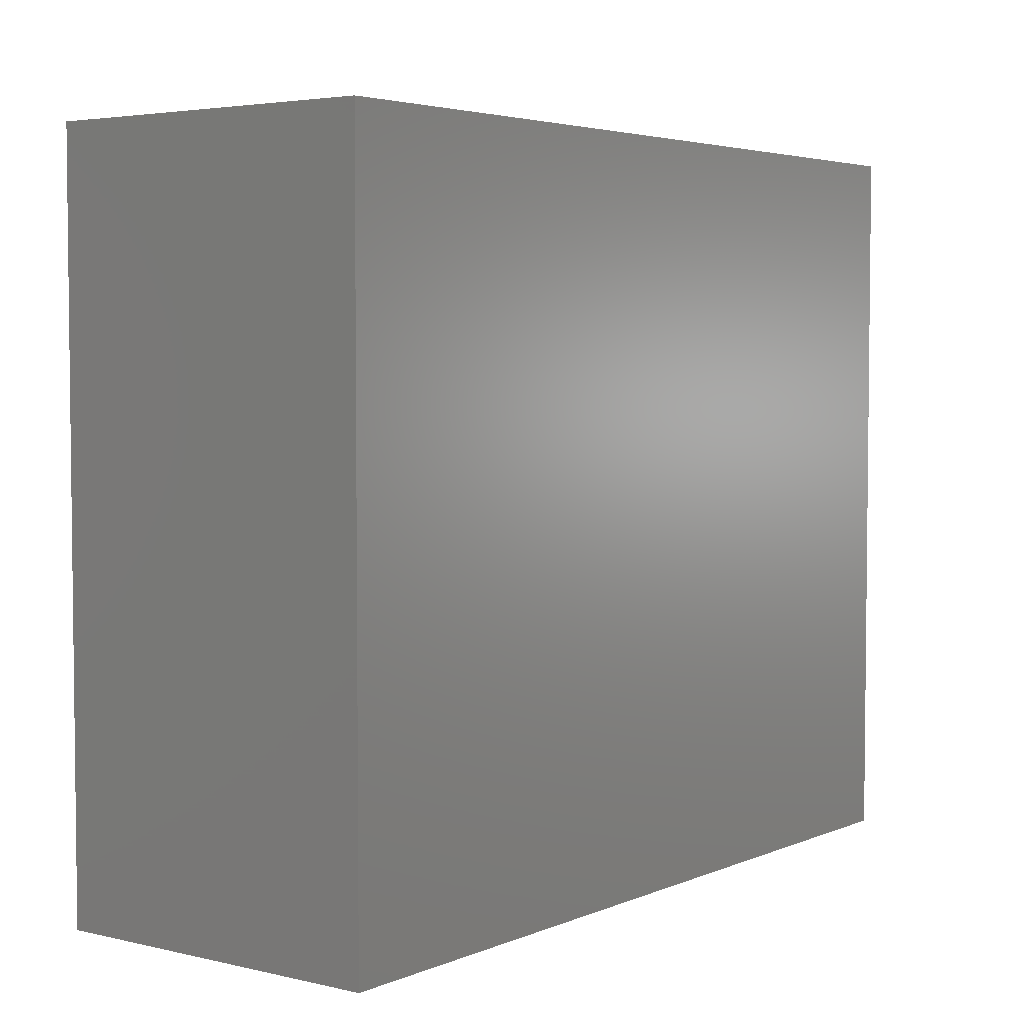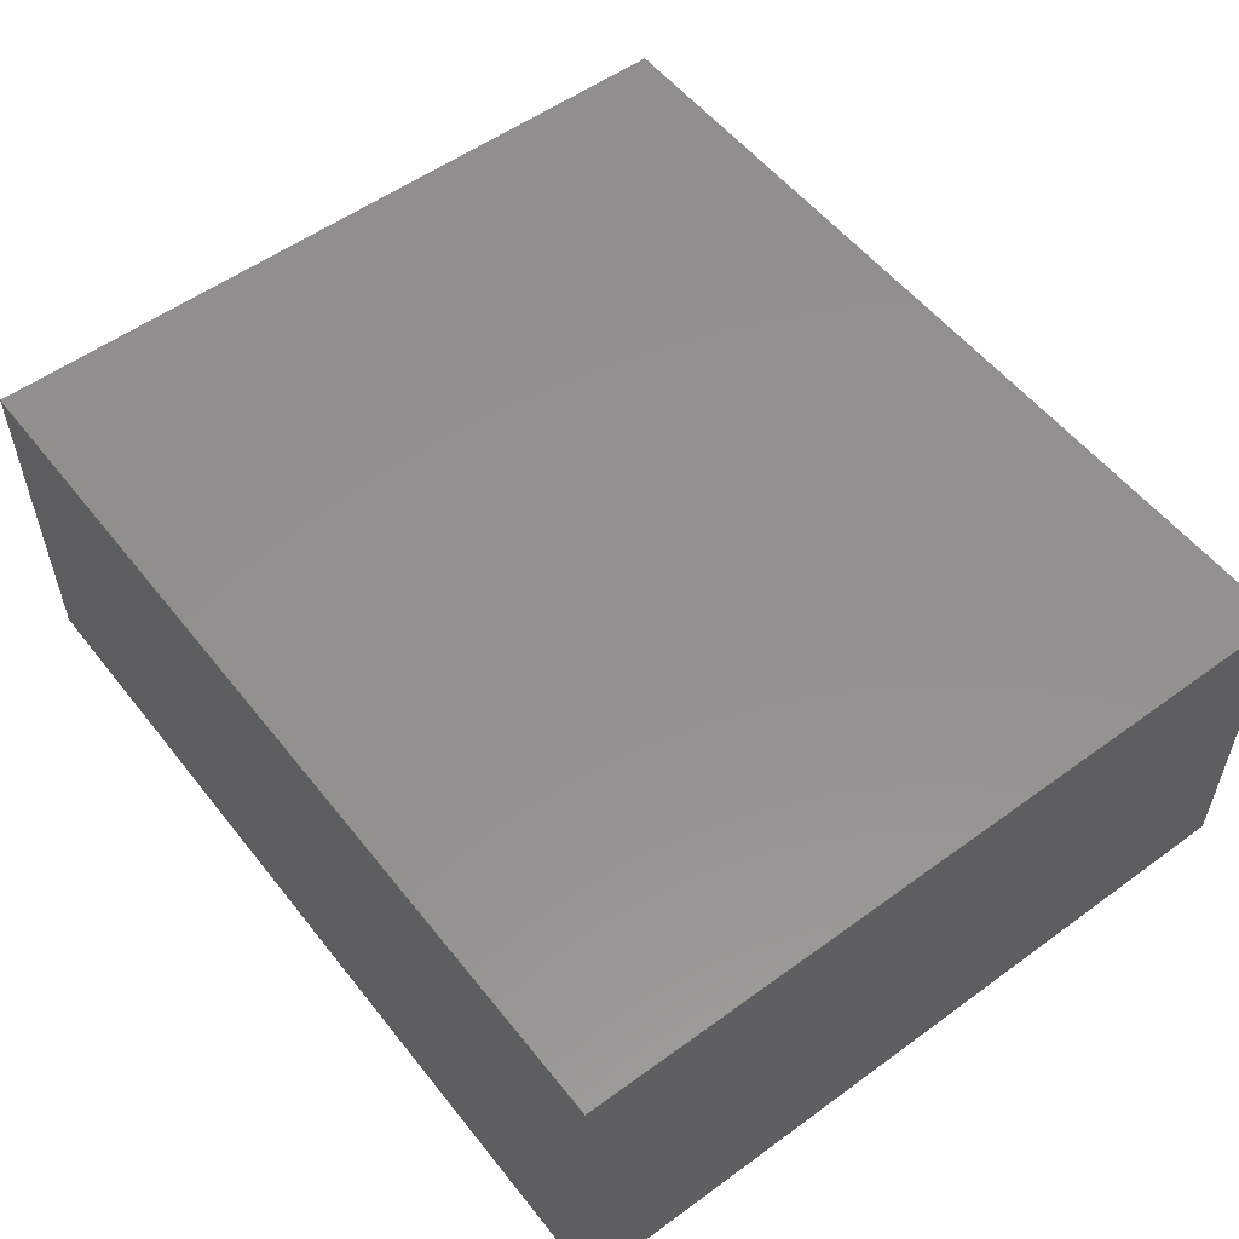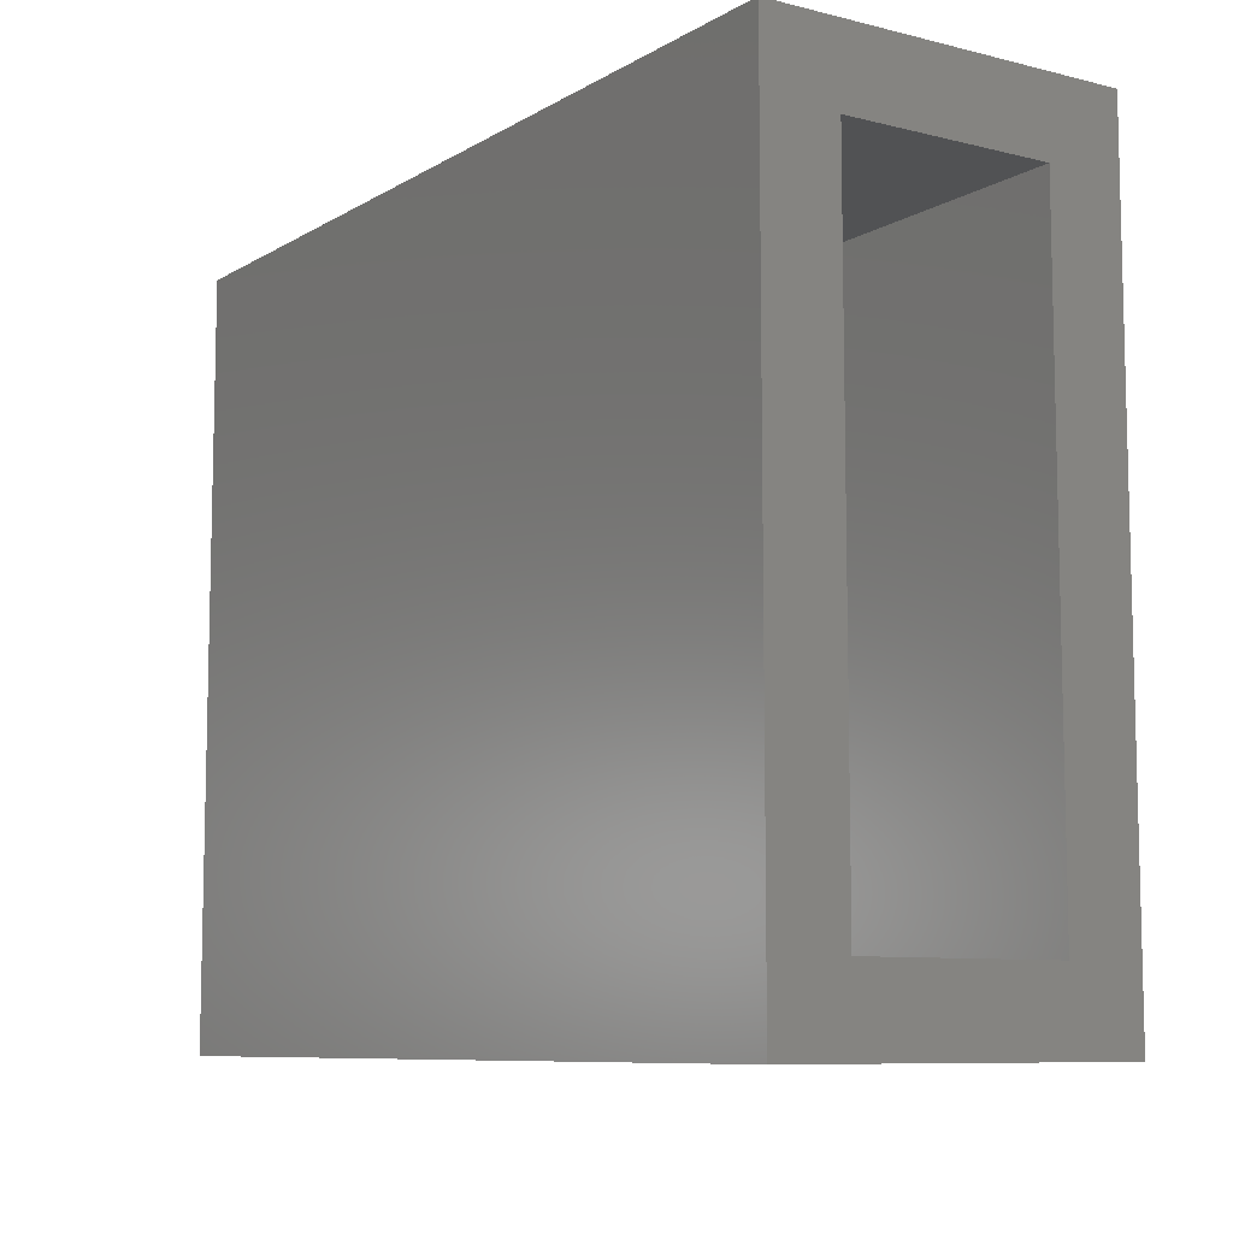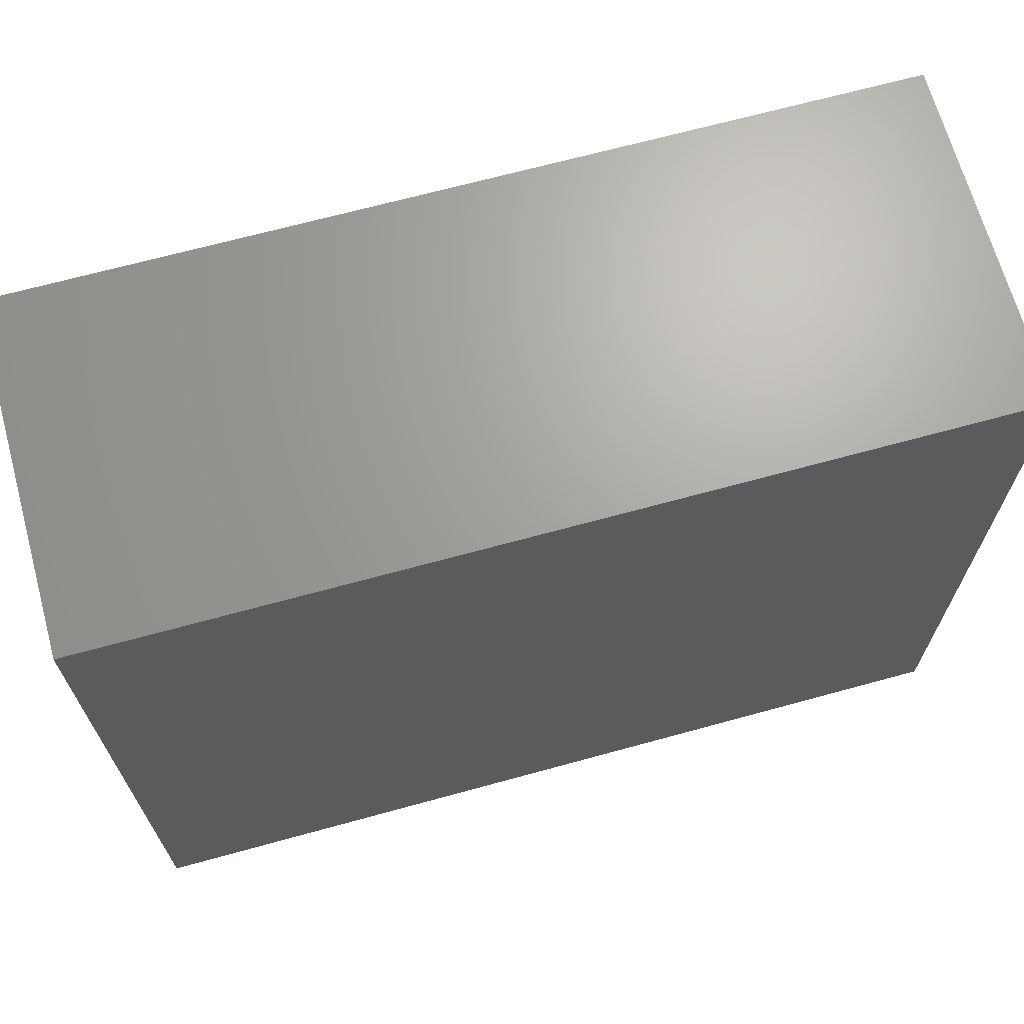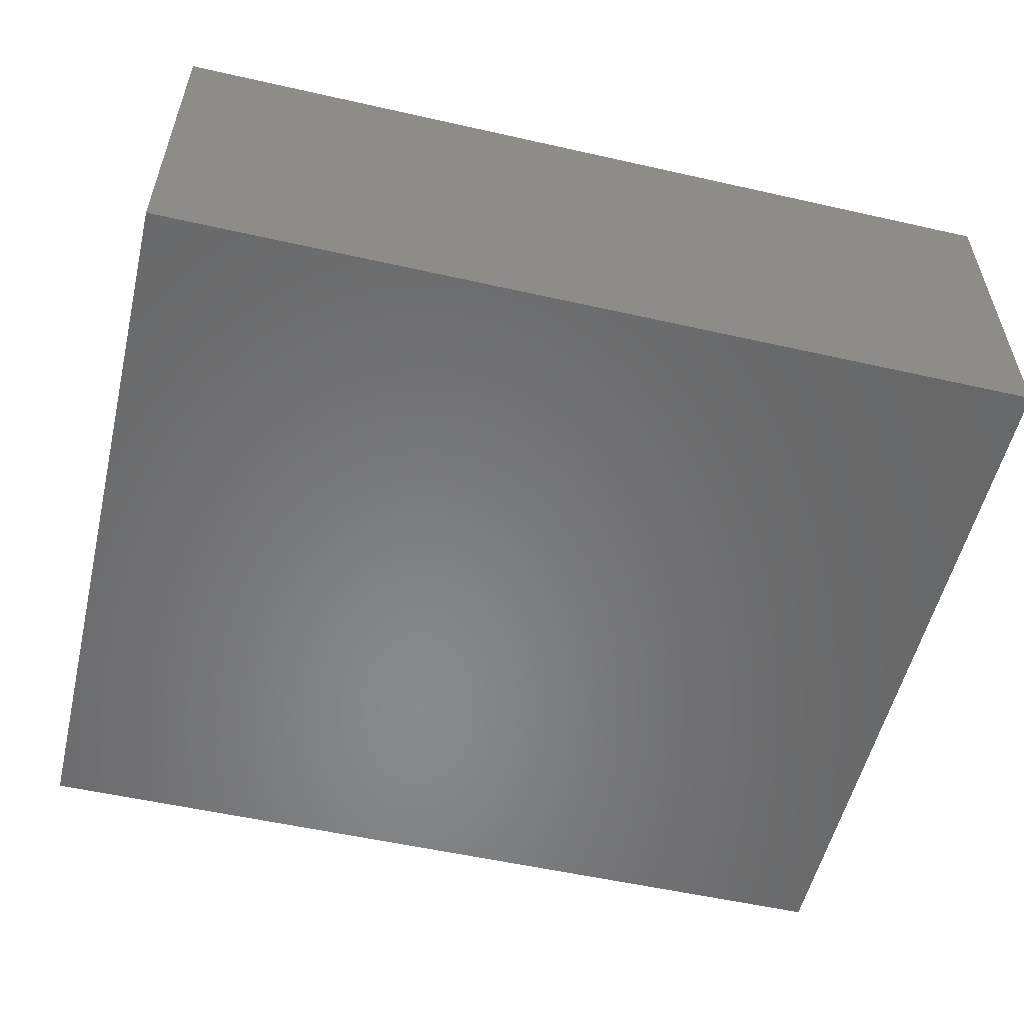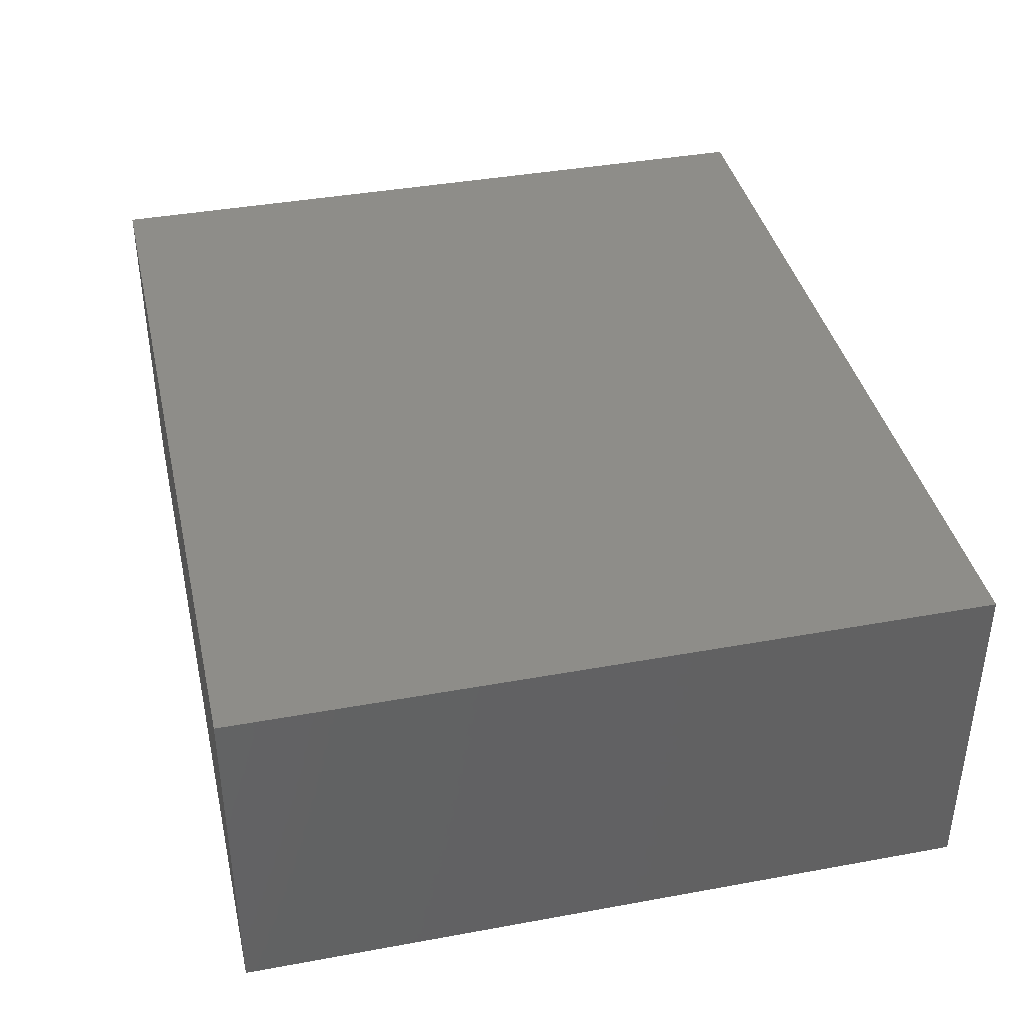
<metadata>
{"format":"stl","ext":"stl","renderer":"f3d","projection":"perspective","resolution":1024,"background":"white","views":[{"elev":4.0,"azim":127.1,"up":"+Y"},{"elev":54.7,"azim":52.4,"up":"+Z"},{"elev":-8.7,"azim":-123.6,"up":"+Y"},{"elev":67.8,"azim":-15.4,"up":"+Y"},{"elev":-54.9,"azim":166.6,"up":"+Z"},{"elev":39.5,"azim":77.2,"up":"+Z"}]}
</metadata>
<code>
# stl→obj: 16 verts, 28 faces
v -0.75 -0.6406 0.5781
v -0.75 -0.5156 0.4531
v -0.75 -0.6406 -0.01562
v -0.75 -0.5156 0.1094
v -0.75 0.638 -0.01562
v -0.75 0.513 0.1094
v -0.75 0.638 0.5781
v -0.75 0.513 0.4531
v 0.6406 -0.5156 0.4531
v 0.6406 -0.5156 0.1094
v 0.6406 0.513 0.4531
v 0.6406 0.513 0.1094
v 0.7656 -0.6406 0.5781
v 0.7656 -0.6406 -0.01562
v 0.7656 0.638 0.5781
v 0.7656 0.638 -0.01562
f 1 2 3
f 3 2 4
f 3 4 5
f 5 4 6
f 5 6 7
f 7 6 8
f 7 8 1
f 1 8 2
f 2 9 4
f 4 9 10
f 11 8 12
f 12 8 6
f 6 4 12
f 12 4 10
f 8 11 2
f 2 11 9
f 1 3 13
f 13 3 14
f 13 14 15
f 15 14 16
f 15 16 7
f 7 16 5
f 5 16 3
f 3 16 14
f 7 1 15
f 15 1 13
f 9 11 10
f 10 11 12

</code>
